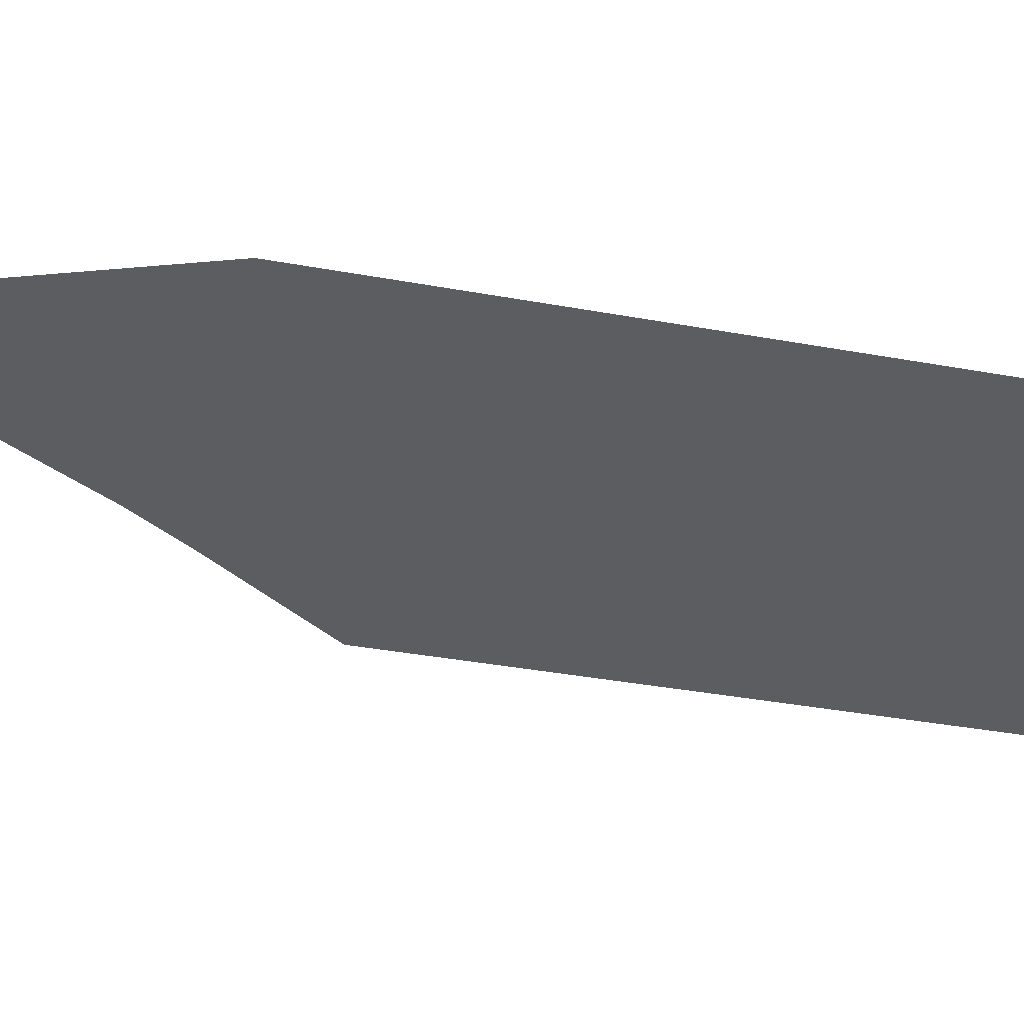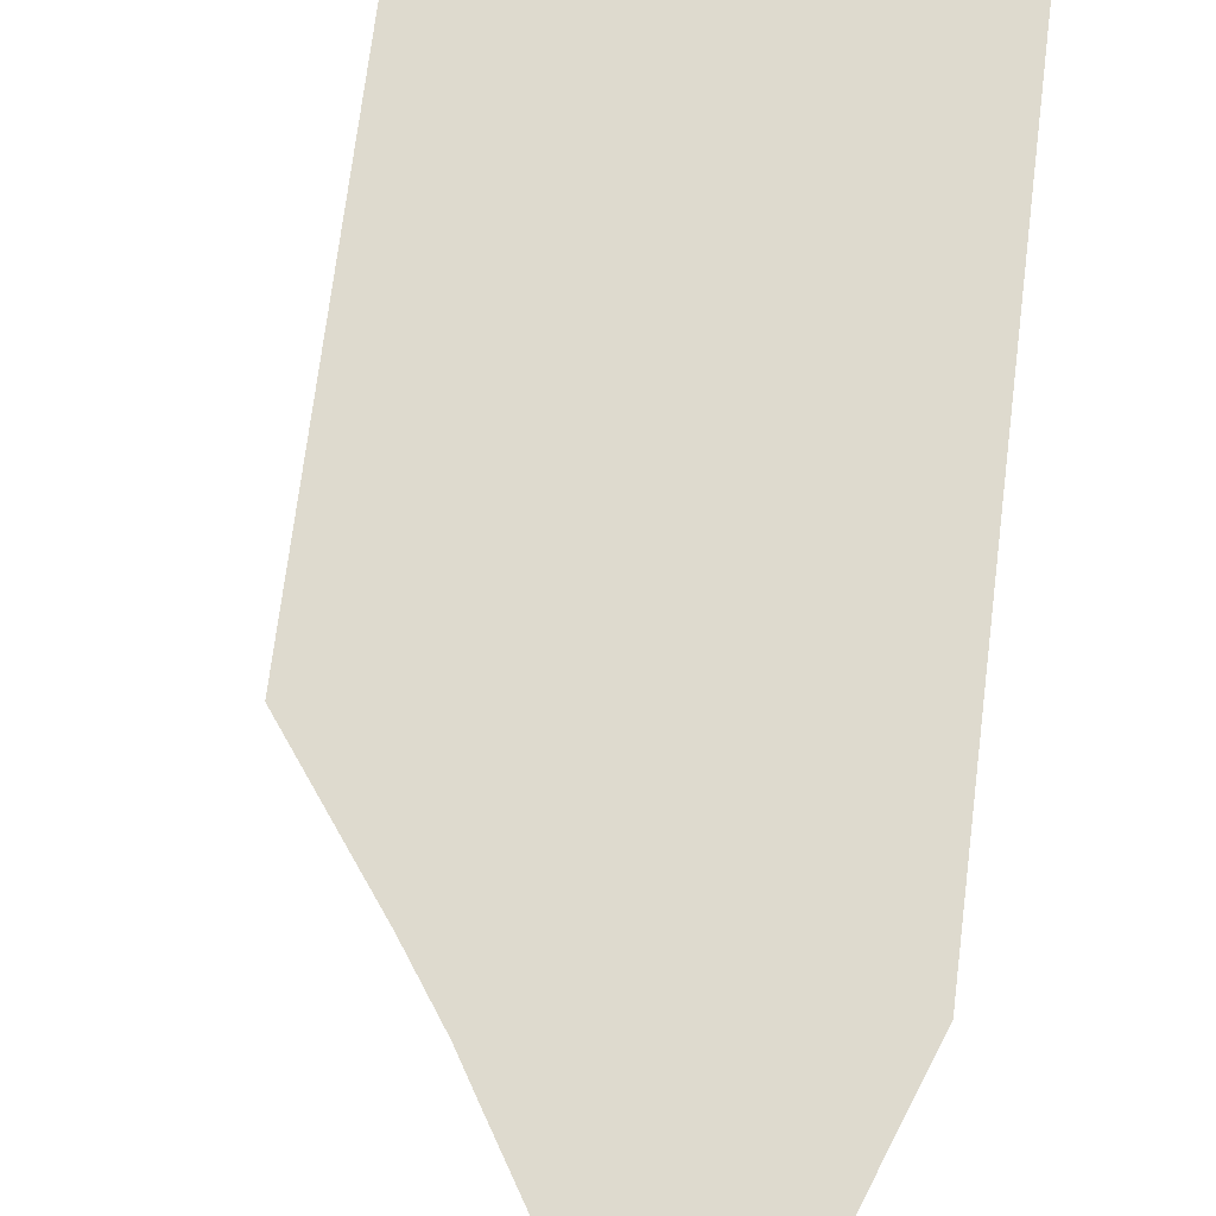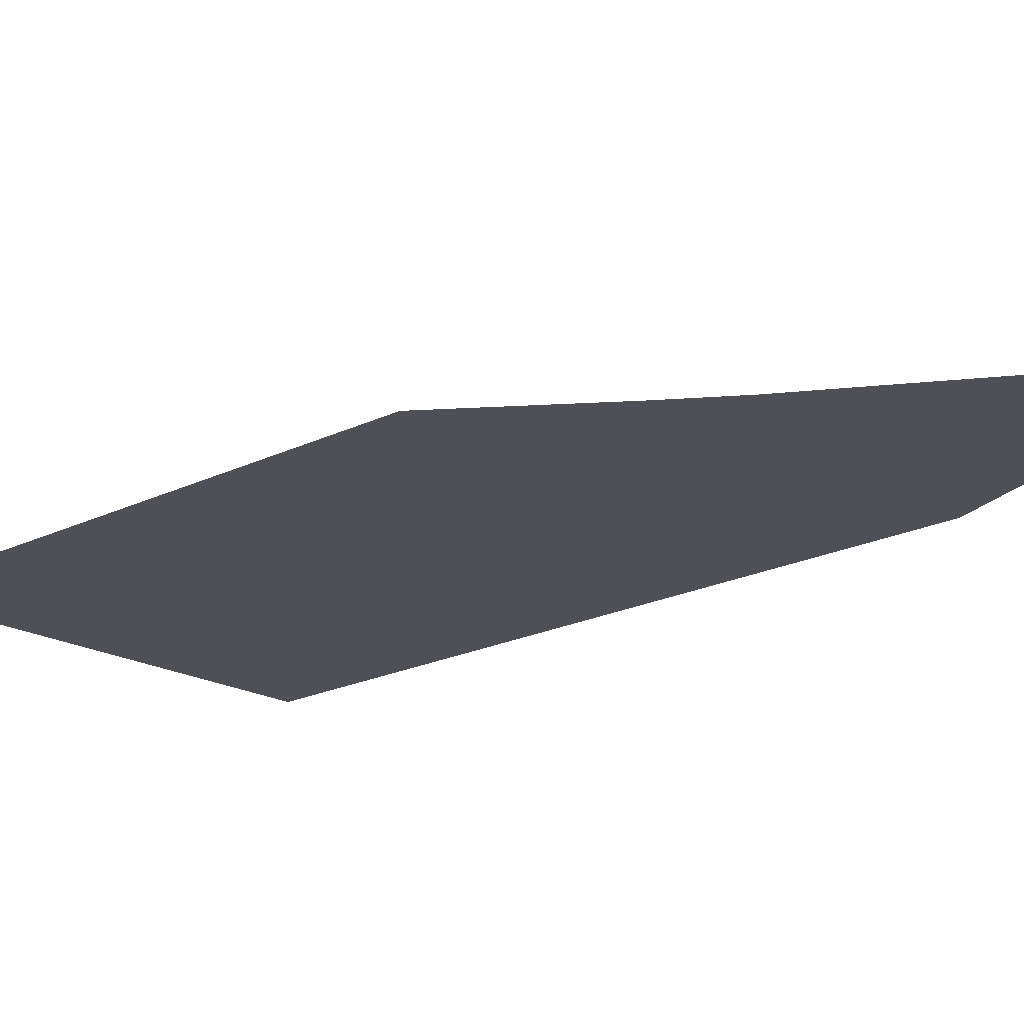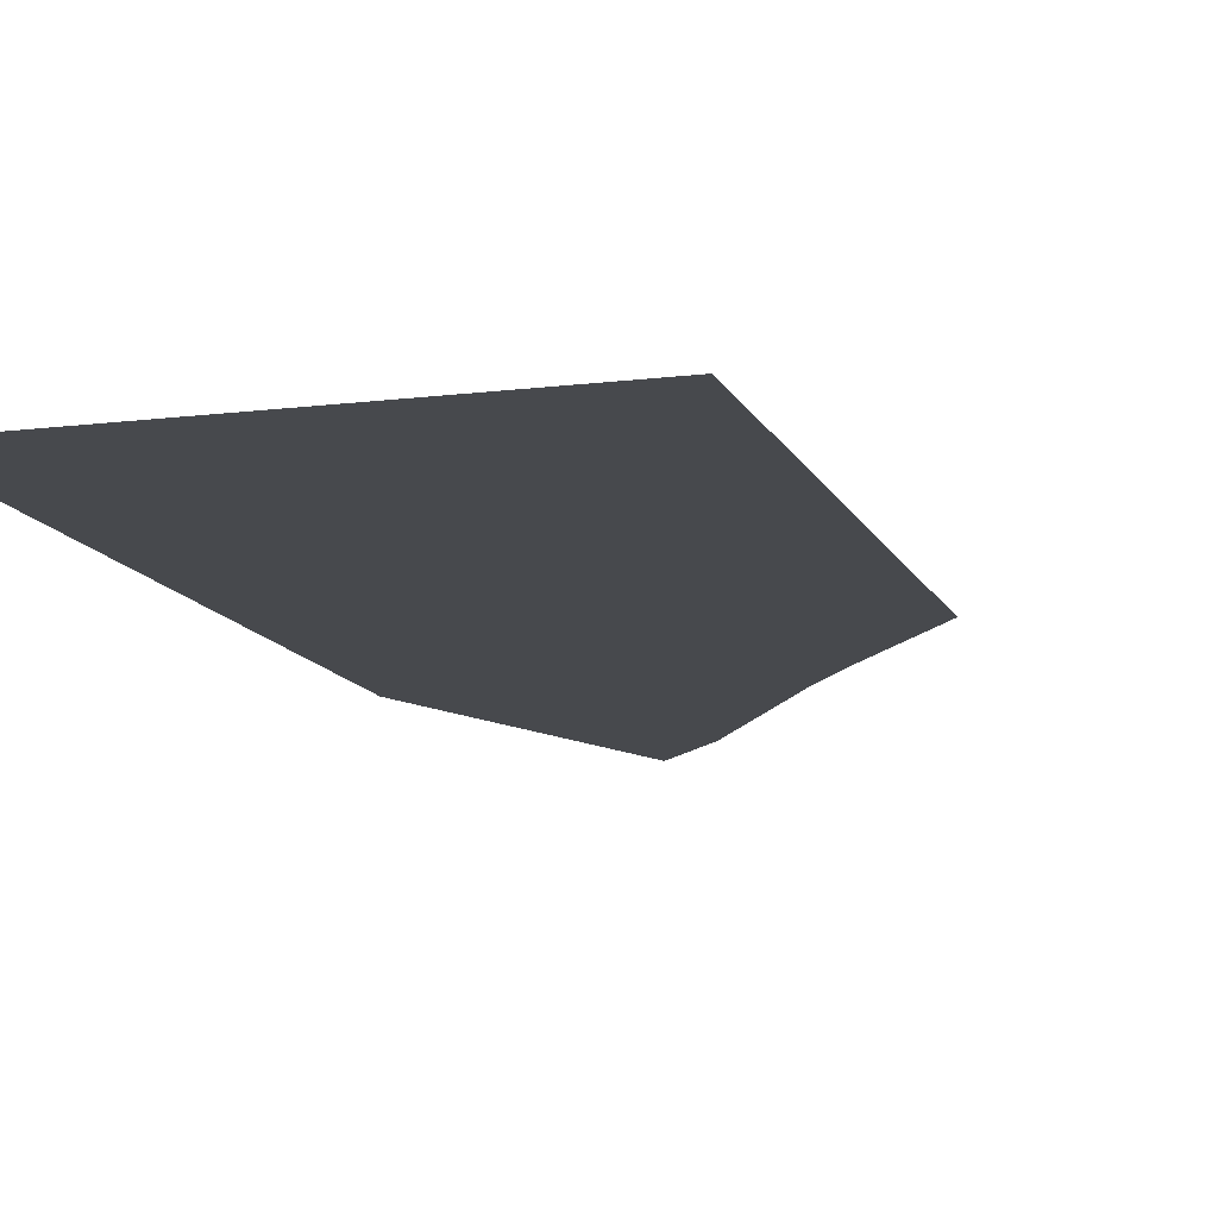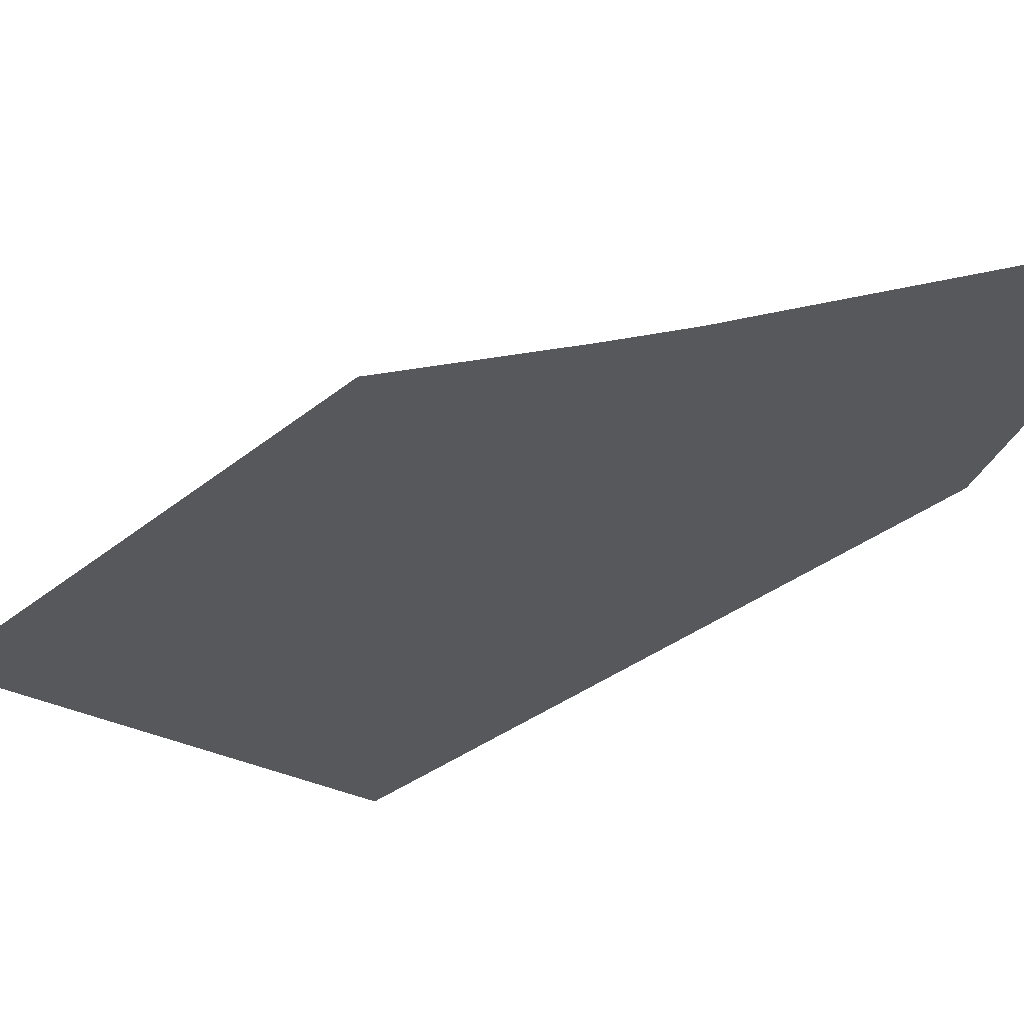
<metadata>
{"format":"obj","ext":"obj","renderer":"f3d","projection":"perspective","resolution":1024,"background":"white","views":[{"elev":-36.2,"azim":83.9,"up":"+Z"},{"elev":71.3,"azim":14.6,"up":"+Z"},{"elev":-19.3,"azim":-39.2,"up":"+Z"},{"elev":-12.1,"azim":-155.7,"up":"+Z"},{"elev":-28.6,"azim":-30.7,"up":"+Z"}]}
</metadata>
<code>
v -3417 2041 64.16
v -3418 2049 64.16
v -3419 2057 64.16
v -3420 2065 64.16
v -3409 2042 64.16
v -3410 2050 64.16
v -3411 2058 64.16
v -3412 2066 64.16
v -3401 2043 64.16
v -3402 2051 64.16
v -3403 2059 64.16
v -3404 2068 64.16
v -3392 2044 64.16
v -3394 2052 64.16
v -3395 2060 64.16
v -3396 2069 64.16
v -3407 2022 64.16
v -3410 2026 64.16
v -3416 2032 64.16
v -3417 2041 64.16
v -3405 2021 64.16
v -3407 2025 64.16
v -3408 2033 64.16
v -3409 2042 64.16
v -3399 2012 64.16
v -3399 2026 64.16
v -3400 2034 64.16
v -3401 2043 64.16
v -3395 2009 64.16
v -3390 2027 64.16
v -3391 2036 64.16
v -3392 2044 64.16
f 1 2 6
f 1 6 5
f 2 3 7
f 2 7 6
f 3 4 8
f 3 8 7
f 5 6 10
f 5 10 9
f 6 7 11
f 6 11 10
f 7 8 12
f 7 12 11
f 9 10 14
f 9 14 13
f 10 11 15
f 10 15 14
f 11 12 16
f 11 16 15
f 17 18 22
f 17 22 21
f 18 19 23
f 18 23 22
f 19 20 24
f 19 24 23
f 21 22 26
f 21 26 25
f 22 23 27
f 22 27 26
f 23 24 28
f 23 28 27
f 25 26 30
f 25 30 29
f 26 27 31
f 26 31 30
f 27 28 32
f 27 32 31

</code>
